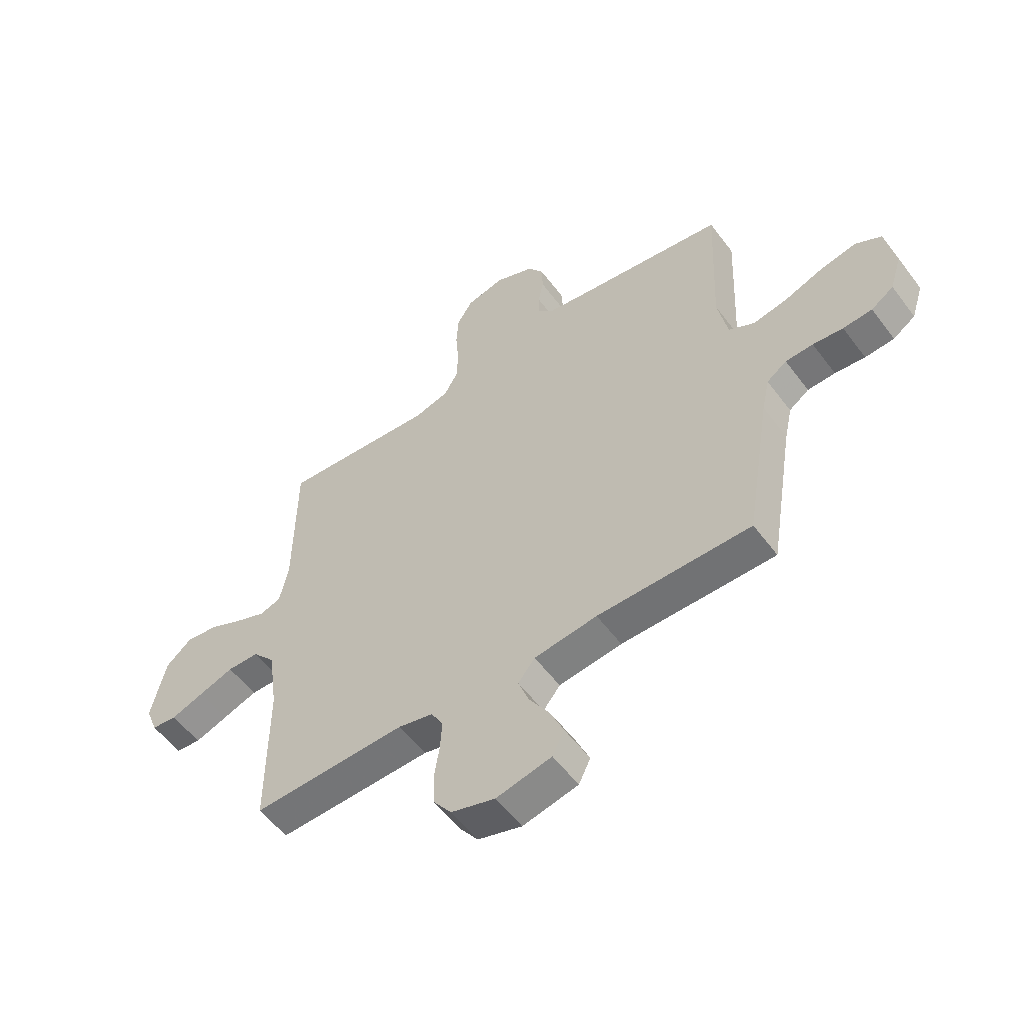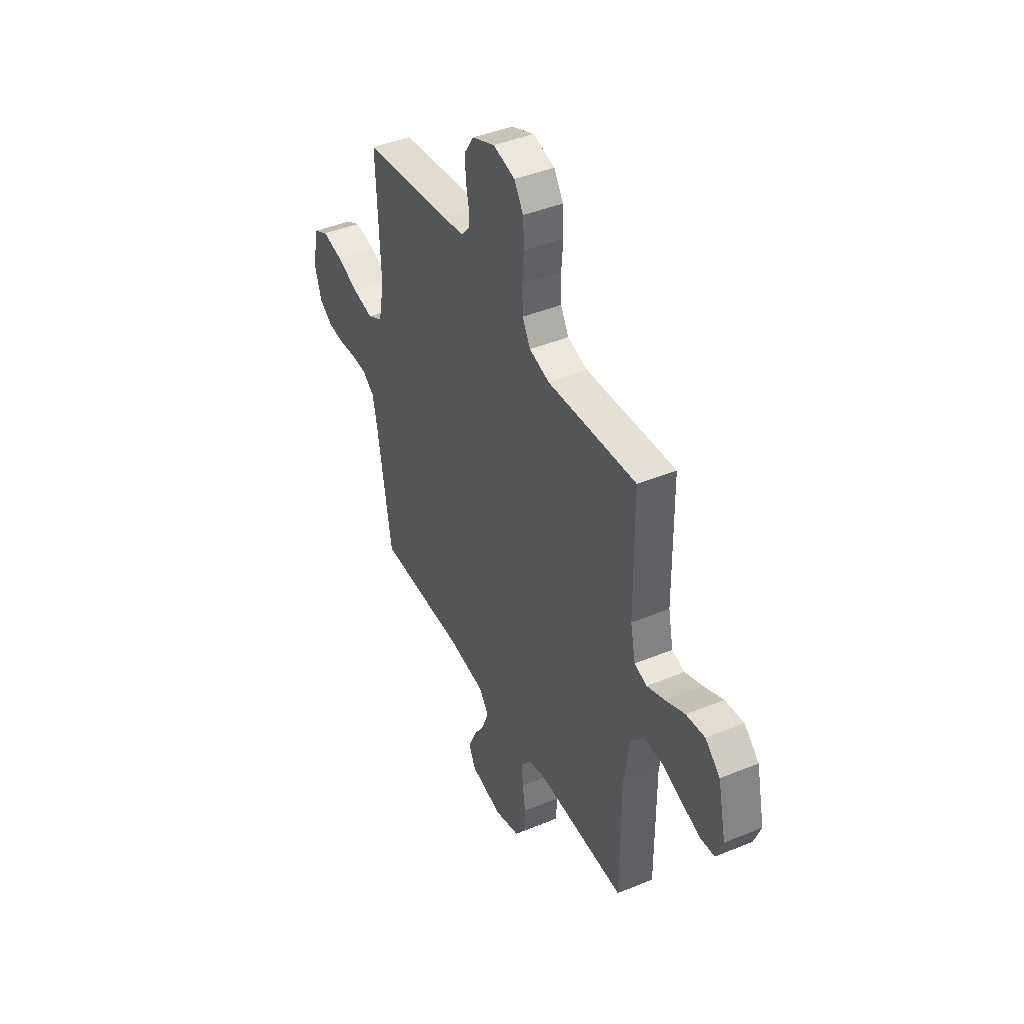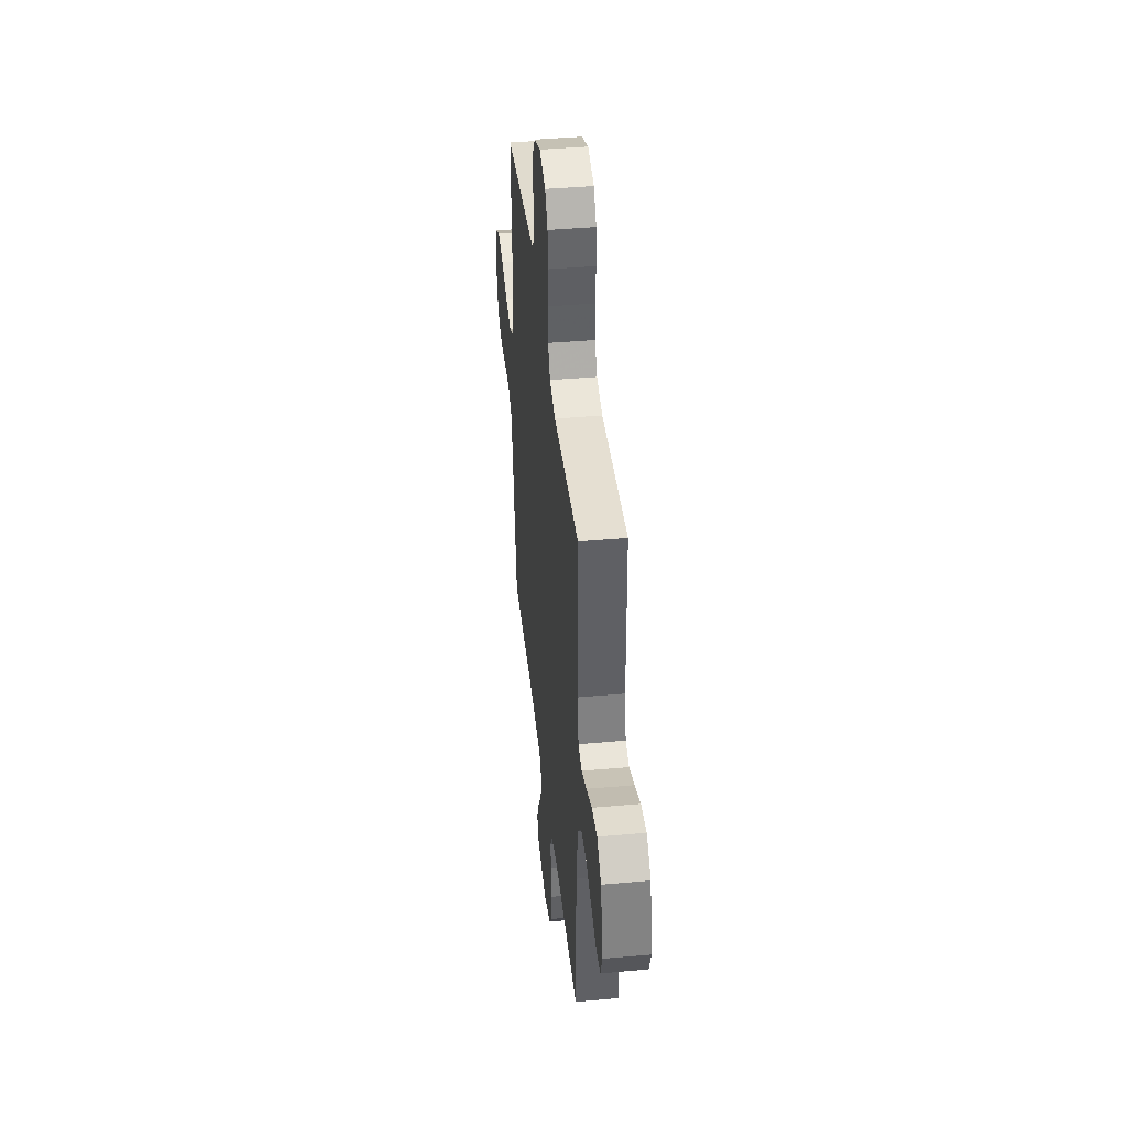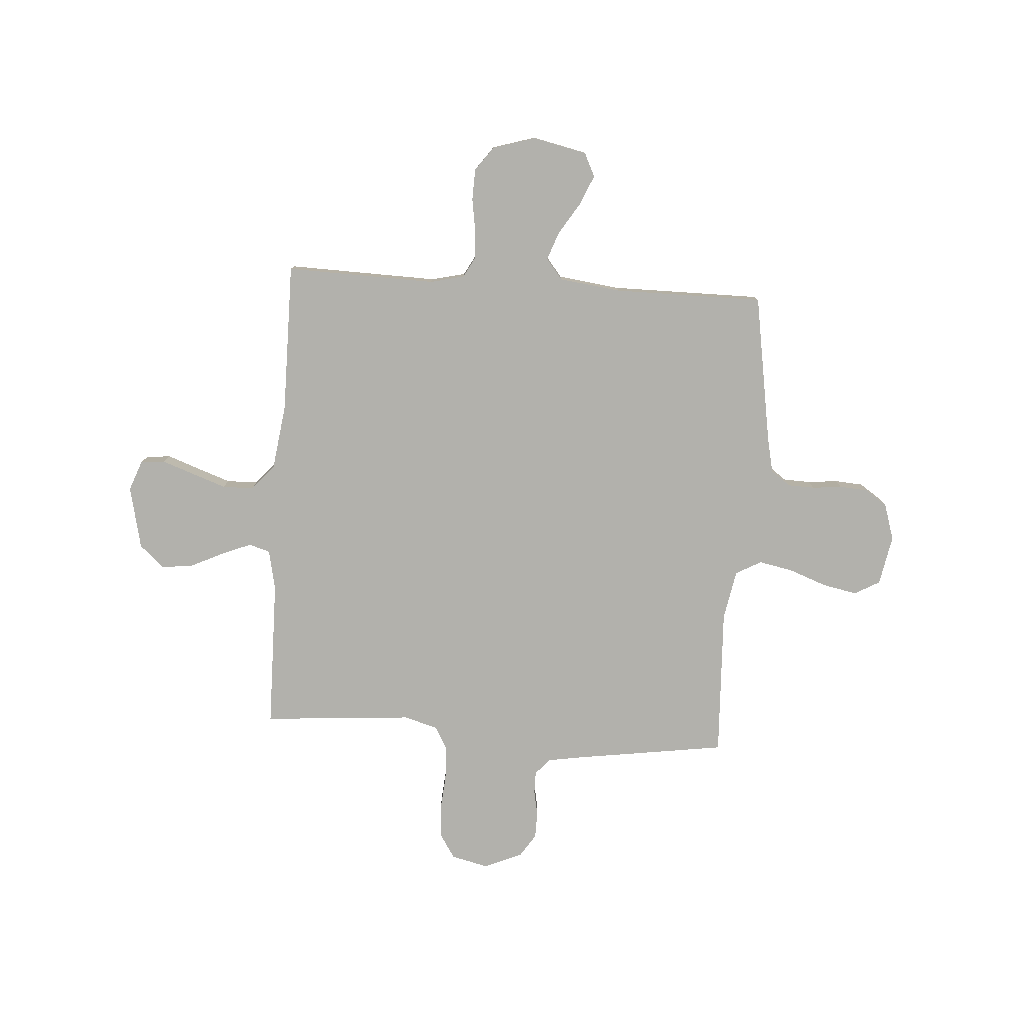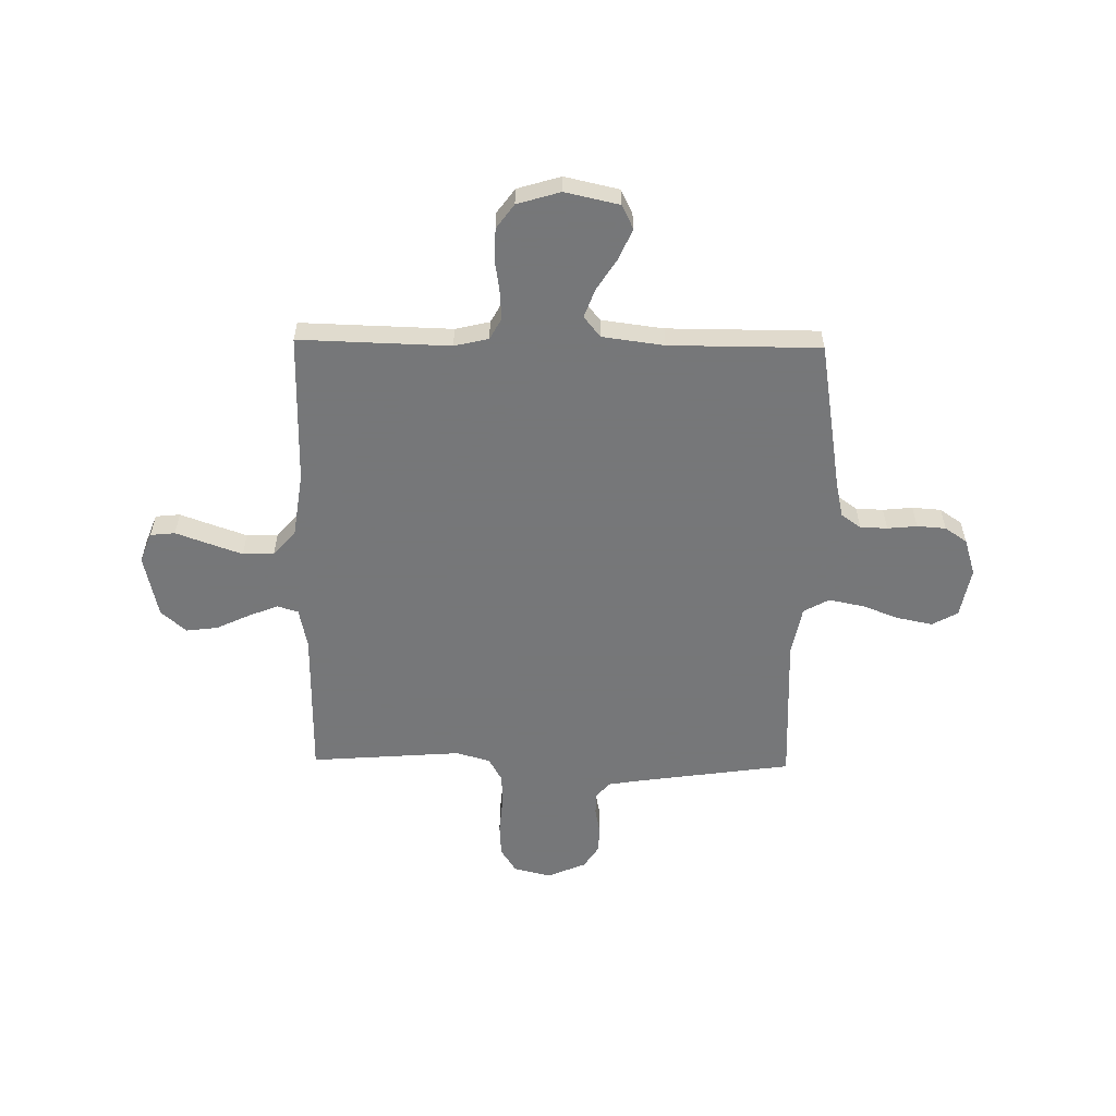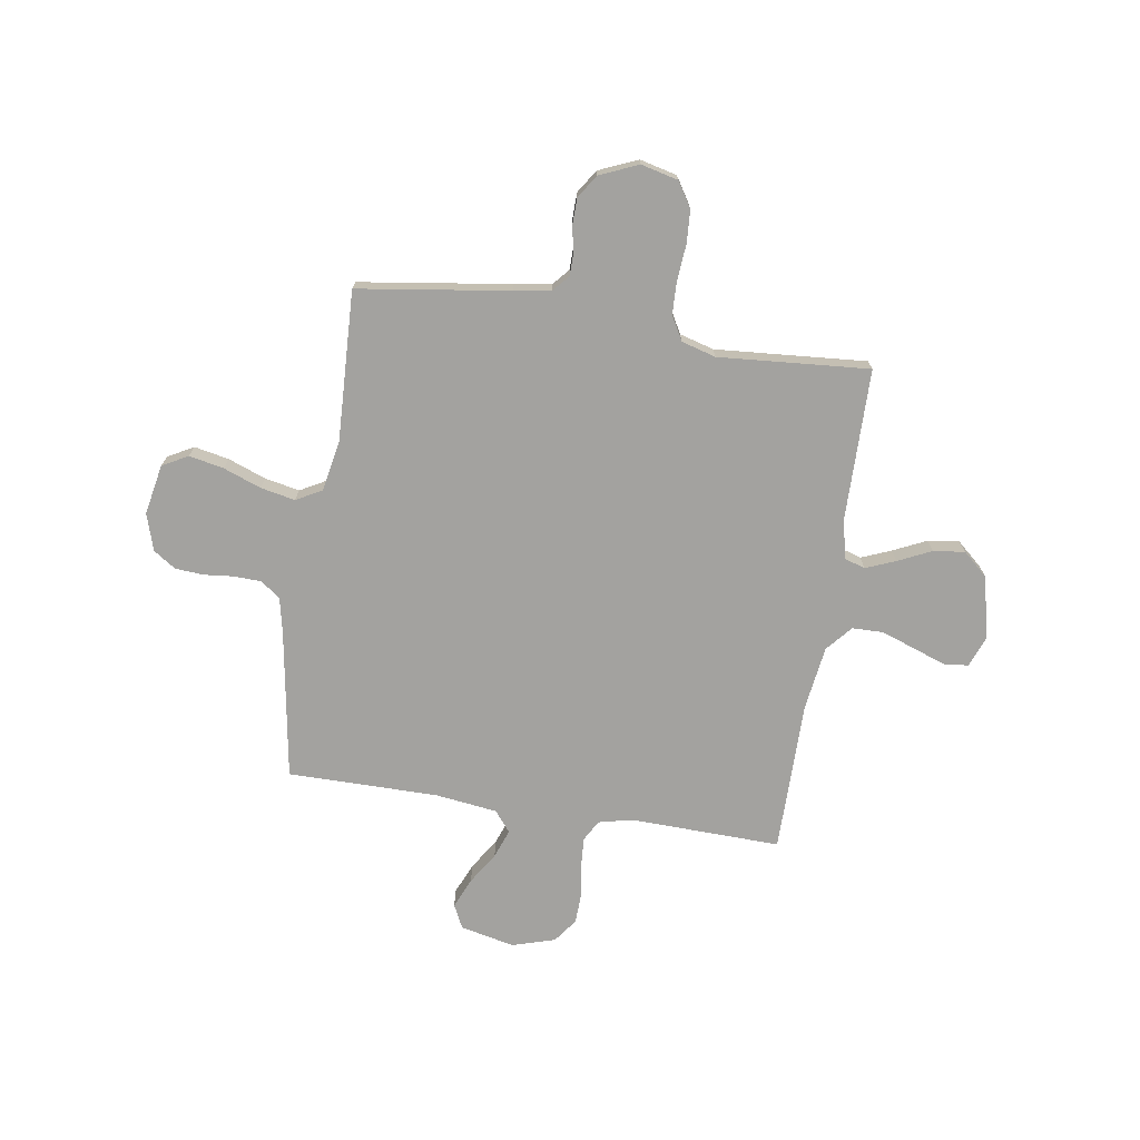
<metadata>
{"format":"obj","ext":"obj","renderer":"f3d","projection":"perspective","resolution":1024,"background":"white","views":[{"elev":-55.5,"azim":-143.8,"up":"+Z"},{"elev":43.0,"azim":63.9,"up":"+Z"},{"elev":42.0,"azim":83.8,"up":"+Z"},{"elev":-78.9,"azim":176.2,"up":"+Y"},{"elev":-57.1,"azim":179.0,"up":"+Y"},{"elev":-72.5,"azim":-8.9,"up":"+Y"}]}
</metadata>
<code>
v -0.5 0.07 0.5
v -0.2 0.07 0.543
v -0.126 0.07 0.555
v -0.098 0.07 0.587
v -0.098 0.07 0.631
v -0.108 0.07 0.683
v -0.107 0.07 0.735
v -0.077 0.07 0.781
v 0 0.07 0.814
v 0.074 0.07 0.796
v 0.105 0.07 0.747
v 0.109 0.07 0.681
v 0.103 0.07 0.61
v 0.105 0.07 0.544
v 0.132 0.07 0.496
v 0.2 0.07 0.477
v 0.5 0.07 0.5
v 0.503 0.07 0.2
v 0.52 0.07 0.12
v 0.562 0.07 0.107
v 0.621 0.07 0.131
v 0.687 0.07 0.162
v 0.75 0.07 0.17
v 0.8 0.07 0.126
v 0.828 0.07 0
v 0.805 0.07 -0.06
v 0.756 0.07 -0.065
v 0.692 0.07 -0.042
v 0.624 0.07 -0.018
v 0.562 0.07 -0.019
v 0.518 0.07 -0.07
v 0.5 0.07 -0.2
v 0.5 0.07 -0.5
v 0.2 0.07 -0.492
v 0.132 0.07 -0.508
v 0.109 0.07 -0.55
v 0.113 0.07 -0.608
v 0.123 0.07 -0.672
v 0.121 0.07 -0.734
v 0.086 0.07 -0.782
v 0 0.07 -0.808
v -0.108 0.07 -0.784
v -0.131 0.07 -0.737
v -0.105 0.07 -0.677
v -0.065 0.07 -0.614
v -0.044 0.07 -0.557
v -0.077 0.07 -0.516
v -0.2 0.07 -0.5
v -0.5 0.07 -0.5
v -0.549 0.07 -0.2
v -0.564 0.07 -0.131
v -0.603 0.07 -0.103
v -0.657 0.07 -0.101
v -0.716 0.07 -0.107
v -0.773 0.07 -0.103
v -0.817 0.07 -0.073
v -0.84 0.07 0
v -0.821 0.07 0.1
v -0.77 0.07 0.128
v -0.701 0.07 0.114
v -0.626 0.07 0.086
v -0.557 0.07 0.072
v -0.506 0.07 0.1
v -0.487 0.07 0.2
v -0.5 0 0.5
v -0.2 0 0.543
v -0.126 0 0.555
v -0.098 0 0.587
v -0.098 0 0.631
v -0.108 0 0.683
v -0.107 0 0.735
v -0.077 0 0.781
v 0 0 0.814
v 0.074 0 0.796
v 0.105 0 0.747
v 0.109 0 0.681
v 0.103 0 0.61
v 0.105 0 0.544
v 0.132 0 0.496
v 0.2 0 0.477
v 0.5 0 0.5
v 0.503 0 0.2
v 0.52 0 0.12
v 0.562 0 0.107
v 0.621 0 0.131
v 0.687 0 0.162
v 0.75 0 0.17
v 0.8 0 0.126
v 0.828 0 0
v 0.805 0 -0.06
v 0.756 0 -0.065
v 0.692 0 -0.042
v 0.624 0 -0.018
v 0.562 0 -0.019
v 0.518 0 -0.07
v 0.5 0 -0.2
v 0.5 0 -0.5
v 0.2 0 -0.492
v 0.132 0 -0.508
v 0.109 0 -0.55
v 0.113 0 -0.608
v 0.123 0 -0.672
v 0.121 0 -0.734
v 0.086 0 -0.782
v 0 0 -0.808
v -0.108 0 -0.784
v -0.131 0 -0.737
v -0.105 0 -0.677
v -0.065 0 -0.614
v -0.044 0 -0.557
v -0.077 0 -0.516
v -0.2 0 -0.5
v -0.5 0 -0.5
v -0.549 0 -0.2
v -0.564 0 -0.131
v -0.603 0 -0.103
v -0.657 0 -0.101
v -0.716 0 -0.107
v -0.773 0 -0.103
v -0.817 0 -0.073
v -0.84 0 0
v -0.821 0 0.1
v -0.77 0 0.128
v -0.701 0 0.114
v -0.626 0 0.086
v -0.557 0 0.072
v -0.506 0 0.1
v -0.487 0 0.2
f 58 59 60 61
f 58 61 62
f 57 58 62
f 56 57 62
f 53 54 55 56
f 52 53 56 62
f 51 52 62 63
f 48 49 50
f 47 48 50 51
f 42 43 44 45
f 42 45 46
f 41 42 46
f 40 41 46
f 37 38 39 40
f 36 37 40 46
f 35 36 46 47
f 32 33 34
f 31 32 34 35
f 30 31 35 47
f 25 26 27 28
f 25 28 29
f 24 25 29 30
f 21 22 23 24
f 20 21 24 30
f 16 17 18
f 15 16 18 19
f 10 11 12 13
f 10 13 14
f 9 10 14
f 8 9 14
f 5 6 7 8
f 4 5 8 14
f 3 4 14 15
f 64 1 2
f 63 64 2 3
f 19 20 30 47
f 19 47 51 63
f 3 15 19 63
f 125 124 123 122
f 126 125 122
f 126 122 121
f 126 121 120
f 120 119 118 117
f 126 120 117 116
f 127 126 116 115
f 114 113 112
f 115 114 112 111
f 109 108 107 106
f 110 109 106
f 110 106 105
f 110 105 104
f 104 103 102 101
f 110 104 101 100
f 111 110 100 99
f 98 97 96
f 99 98 96 95
f 111 99 95 94
f 92 91 90 89
f 93 92 89
f 94 93 89 88
f 88 87 86 85
f 94 88 85 84
f 82 81 80
f 83 82 80 79
f 77 76 75 74
f 78 77 74
f 78 74 73
f 78 73 72
f 72 71 70 69
f 78 72 69 68
f 79 78 68 67
f 66 65 128
f 67 66 128 127
f 111 94 84 83
f 127 115 111 83
f 127 83 79 67
f 1 65 66 2
f 2 66 67 3
f 3 67 68 4
f 4 68 69 5
f 5 69 70 6
f 6 70 71 7
f 7 71 72 8
f 8 72 73 9
f 9 73 74 10
f 10 74 75 11
f 11 75 76 12
f 12 76 77 13
f 13 77 78 14
f 14 78 79 15
f 15 79 80 16
f 16 80 81 17
f 17 81 82 18
f 18 82 83 19
f 19 83 84 20
f 20 84 85 21
f 21 85 86 22
f 22 86 87 23
f 23 87 88 24
f 24 88 89 25
f 25 89 90 26
f 26 90 91 27
f 27 91 92 28
f 28 92 93 29
f 29 93 94 30
f 30 94 95 31
f 31 95 96 32
f 32 96 97 33
f 33 97 98 34
f 34 98 99 35
f 35 99 100 36
f 36 100 101 37
f 37 101 102 38
f 38 102 103 39
f 39 103 104 40
f 40 104 105 41
f 41 105 106 42
f 42 106 107 43
f 43 107 108 44
f 44 108 109 45
f 45 109 110 46
f 46 110 111 47
f 47 111 112 48
f 48 112 113 49
f 49 113 114 50
f 50 114 115 51
f 51 115 116 52
f 52 116 117 53
f 53 117 118 54
f 54 118 119 55
f 55 119 120 56
f 56 120 121 57
f 57 121 122 58
f 58 122 123 59
f 59 123 124 60
f 60 124 125 61
f 61 125 126 62
f 62 126 127 63
f 63 127 128 64
f 64 128 65 1

</code>
